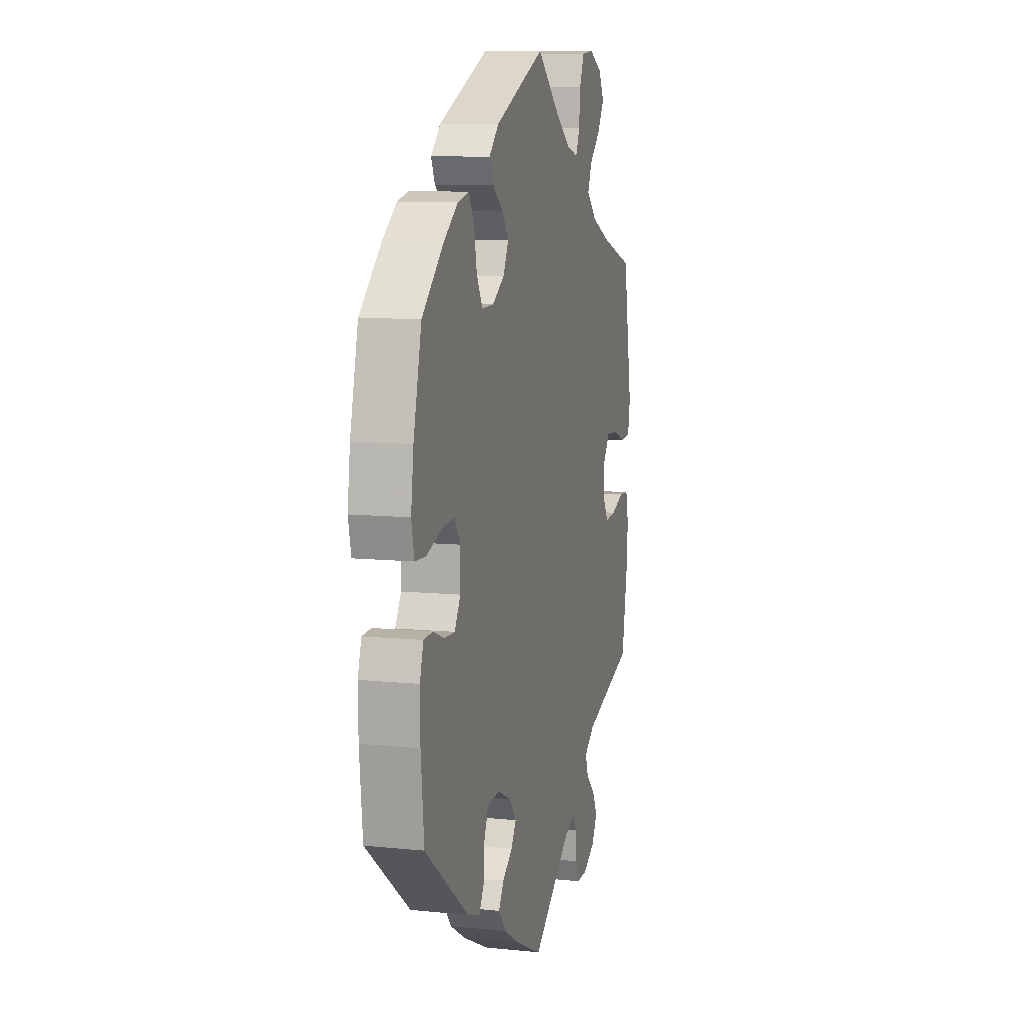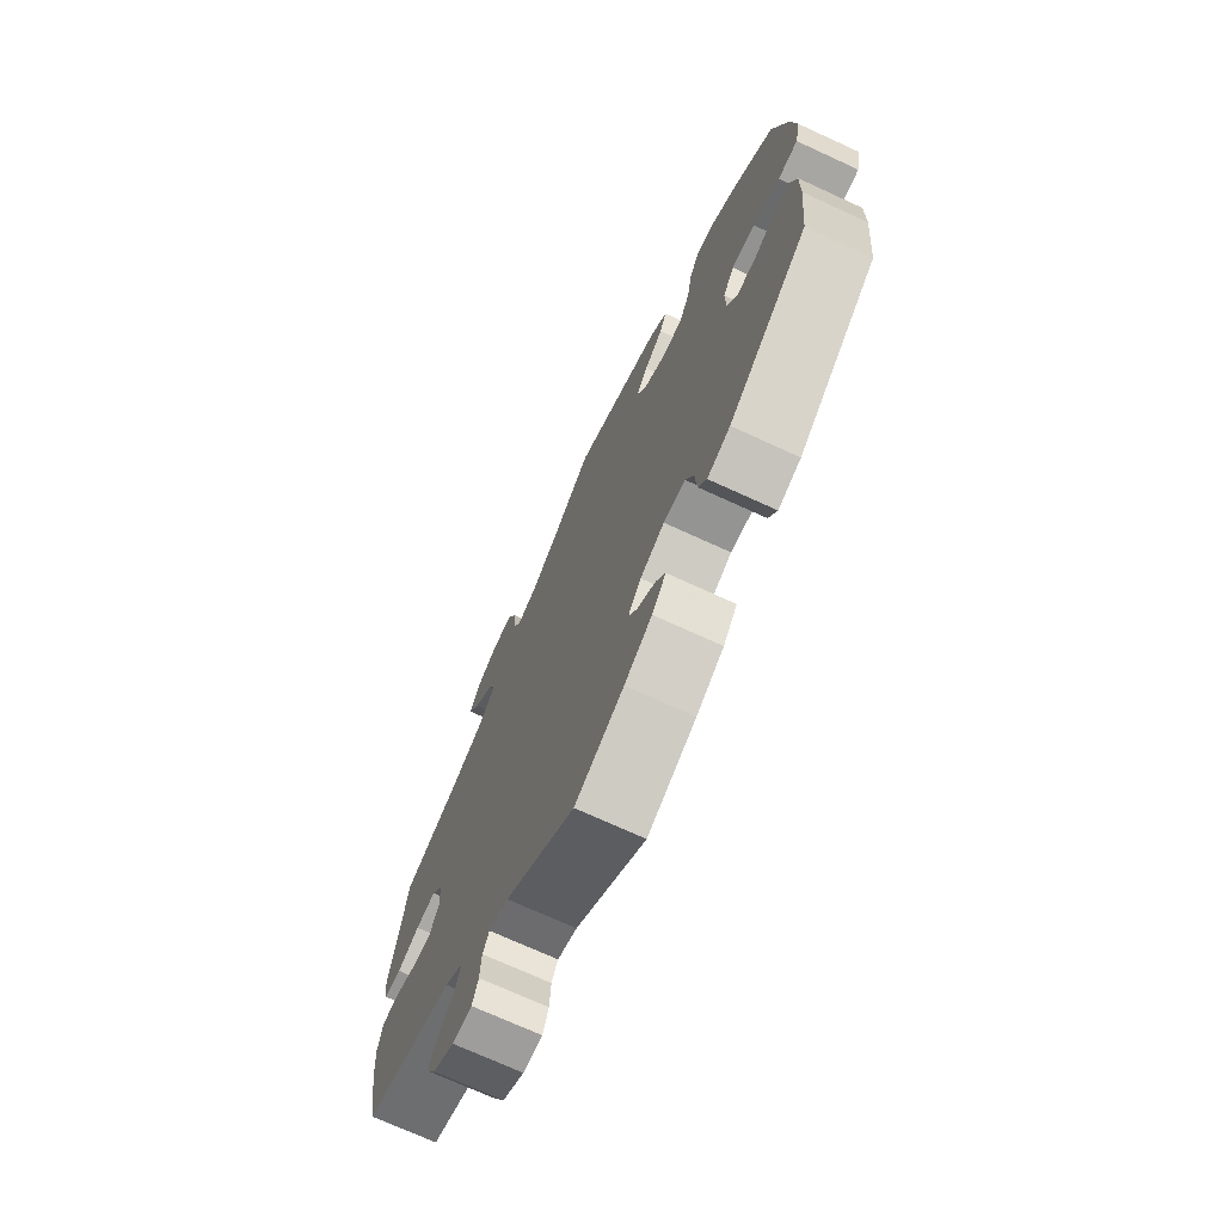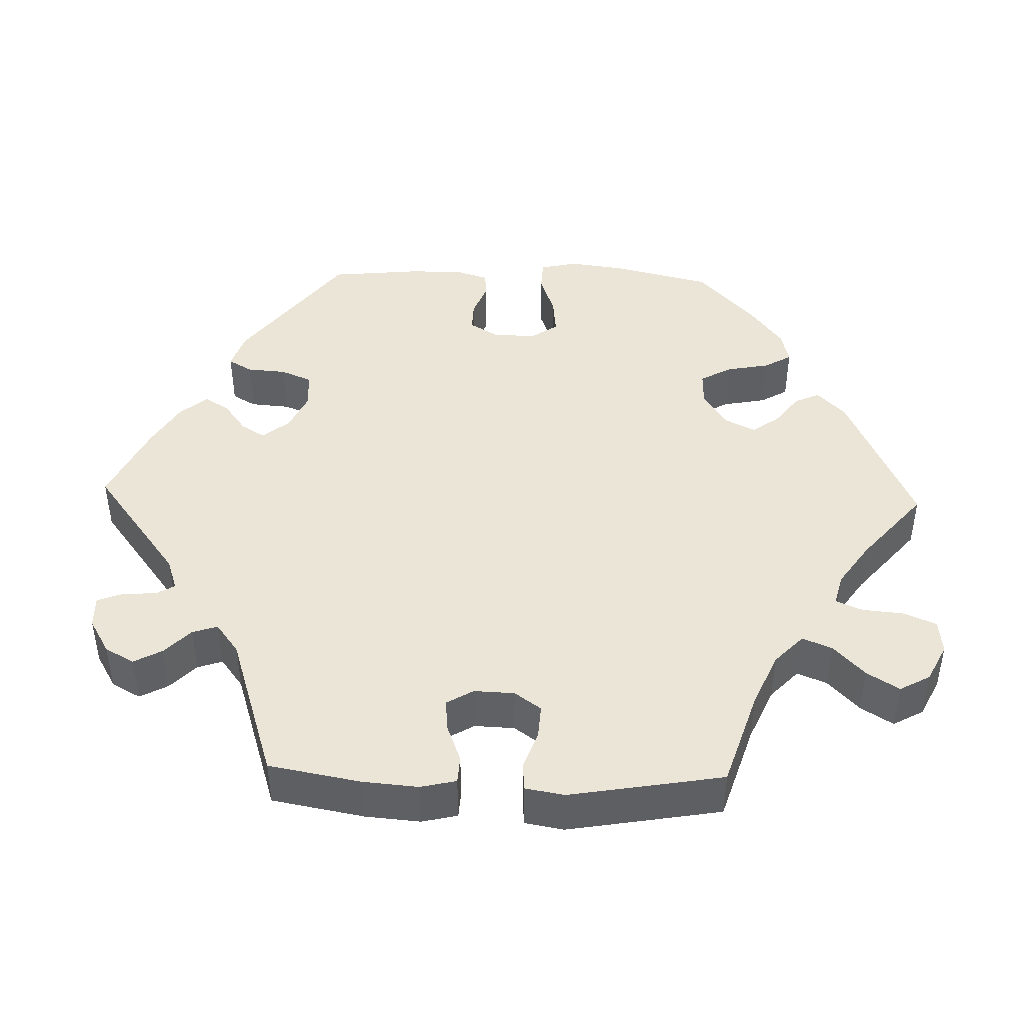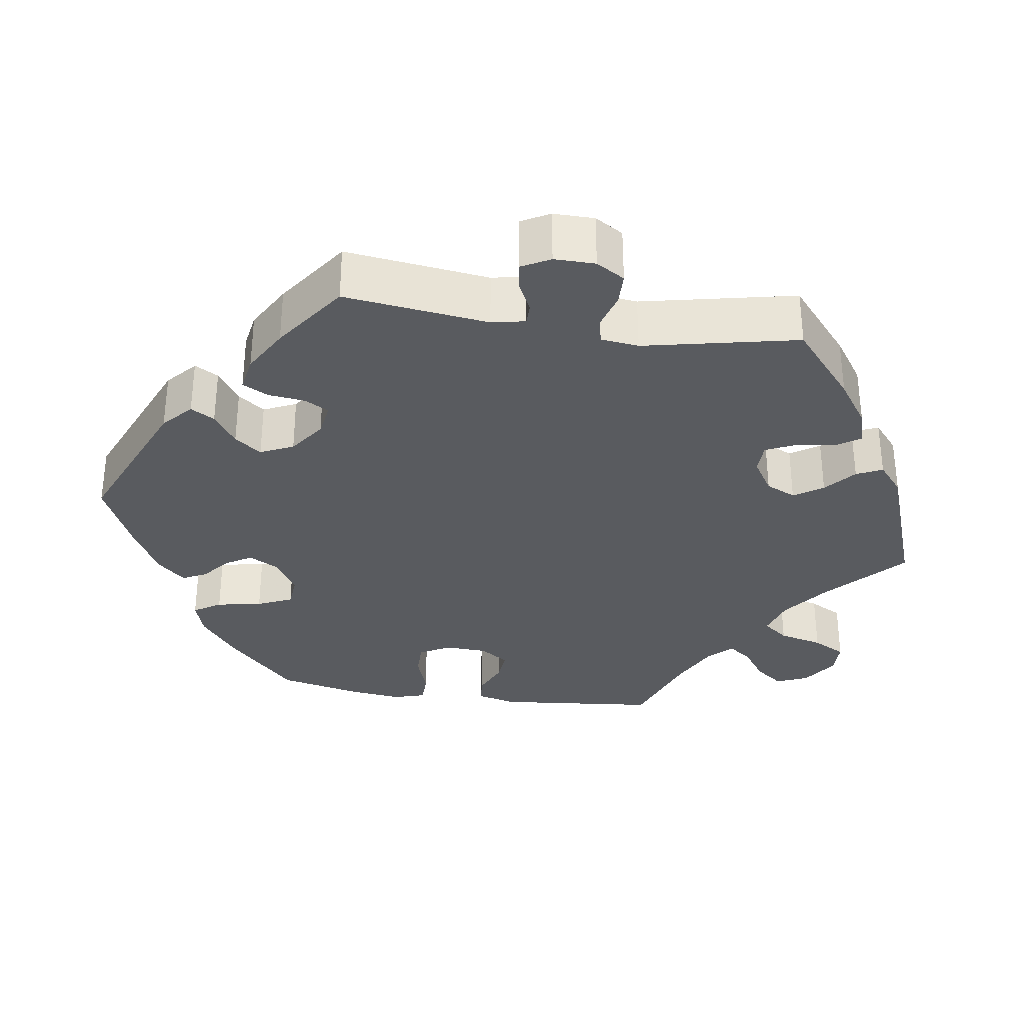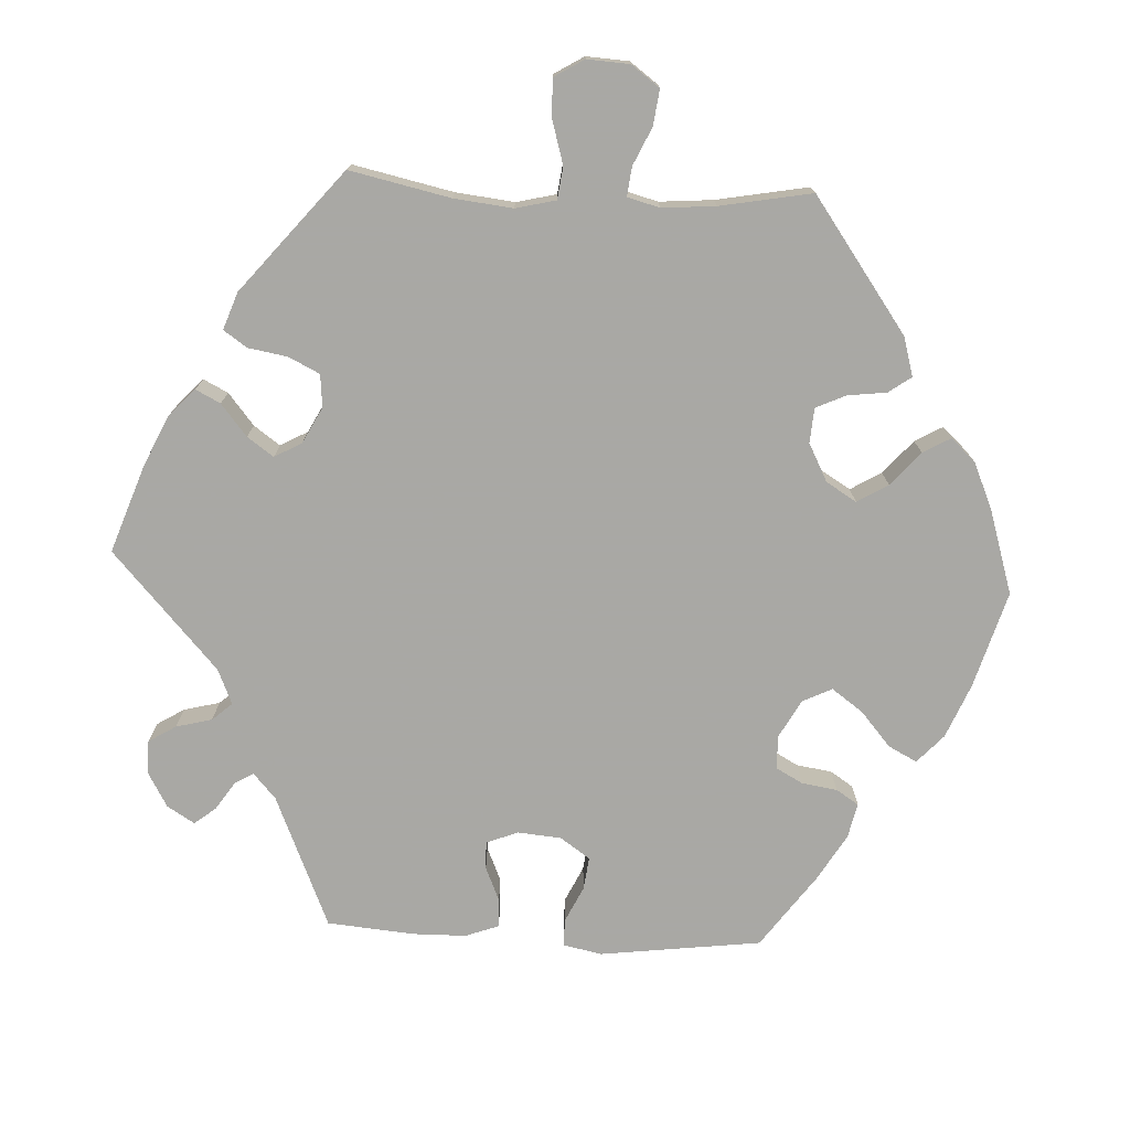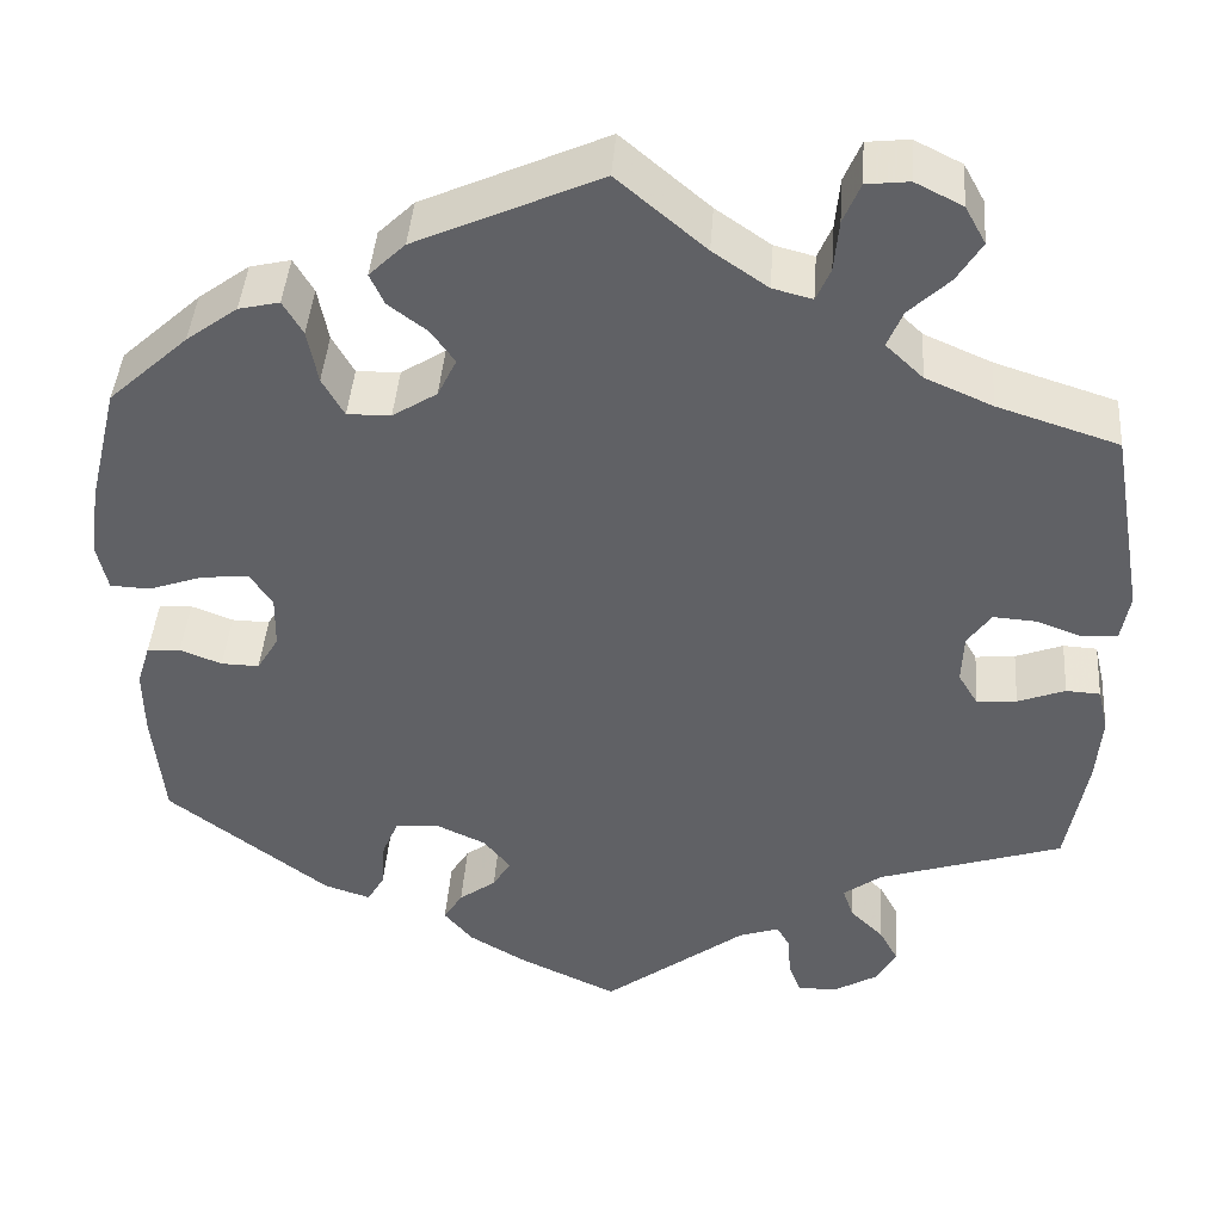
<metadata>
{"format":"obj","ext":"obj","renderer":"f3d","projection":"perspective","resolution":1024,"background":"white","views":[{"elev":9.4,"azim":105.0,"up":"+Z"},{"elev":-71.7,"azim":65.3,"up":"+Z"},{"elev":44.1,"azim":-88.2,"up":"+Y"},{"elev":-32.4,"azim":-158.7,"up":"+Y"},{"elev":-75.0,"azim":-32.8,"up":"+Y"},{"elev":42.4,"azim":-175.8,"up":"+Z"}]}
</metadata>
<code>
v -0.523 0.07 -0.167
v -0.529 0.07 -0.095
v -0.518 0.07 -0.048
v -0.482 0.07 -0.046
v -0.432 0.07 -0.065
v -0.39 0.07 -0.069
v -0.369 0.07 -0.034
v -0.371 0.07 0.019
v -0.396 0.07 0.054
v -0.441 0.07 0.051
v -0.49 0.07 0.033
v -0.527 0.07 0.036
v -0.536 0.07 0.087
v -0.501 0.07 0.289
v -0.373 0.07 0.33
v -0.302 0.07 0.361
v -0.263 0.07 0.398
v -0.279 0.07 0.437
v -0.322 0.07 0.478
v -0.348 0.07 0.52
v -0.326 0.07 0.56
v -0.276 0.07 0.585
v -0.231 0.07 0.58
v -0.213 0.07 0.537
v -0.208 0.07 0.483
v -0.193 0.07 0.448
v -0.151 0.07 0.459
v -0.093 0.07 0.499
v 0 0.07 0.578
v 0.194 0.07 0.491
v 0.232 0.07 0.454
v 0.217 0.07 0.421
v 0.176 0.07 0.39
v 0.151 0.07 0.355
v 0.171 0.07 0.314
v 0.218 0.07 0.284
v 0.264 0.07 0.283
v 0.287 0.07 0.324
v 0.298 0.07 0.381
v 0.319 0.07 0.417
v 0.362 0.07 0.407
v 0.416 0.07 0.367
v 0.5 0.07 0.29
v 0.531 0.07 0.162
v 0.541 0.07 0.086
v 0.53 0.07 0.037
v 0.488 0.07 0.035
v 0.431 0.07 0.055
v 0.381 0.07 0.06
v 0.357 0.07 0.025
v 0.358 0.07 -0.032
v 0.381 0.07 -0.07
v 0.421 0.07 -0.069
v 0.465 0.07 -0.052
v 0.5 0.07 -0.054
v 0.514 0.07 -0.099
v 0.513 0.07 -0.17
v 0.501 0.07 -0.288
v 0.331 0.07 -0.417
v 0.282 0.07 -0.433
v 0.264 0.07 -0.402
v 0.26 0.07 -0.35
v 0.243 0.07 -0.31
v 0.196 0.07 -0.306
v 0.144 0.07 -0.33
v 0.116 0.07 -0.365
v 0.135 0.07 -0.396
v 0.174 0.07 -0.425
v 0.194 0.07 -0.457
v 0.164 0.07 -0.493
v 0.105 0.07 -0.528
v 0 0.07 -0.577
v -0.151 0.07 -0.463
v -0.193 0.07 -0.449
v -0.207 0.07 -0.473
v -0.21 0.07 -0.518
v -0.223 0.07 -0.551
v -0.265 0.07 -0.55
v -0.311 0.07 -0.523
v -0.332 0.07 -0.485
v -0.312 0.07 -0.448
v -0.277 0.07 -0.414
v -0.266 0.07 -0.381
v -0.306 0.07 -0.351
v -0.501 0.07 -0.288
v -0.523 0 -0.167
v -0.529 0 -0.095
v -0.518 0 -0.048
v -0.482 0 -0.046
v -0.432 0 -0.065
v -0.39 0 -0.069
v -0.369 0 -0.034
v -0.371 0 0.019
v -0.396 0 0.054
v -0.441 0 0.051
v -0.49 0 0.033
v -0.527 0 0.036
v -0.536 0 0.087
v -0.501 0 0.289
v -0.373 0 0.33
v -0.302 0 0.361
v -0.263 0 0.398
v -0.279 0 0.437
v -0.322 0 0.478
v -0.348 0 0.52
v -0.326 0 0.56
v -0.276 0 0.585
v -0.231 0 0.58
v -0.213 0 0.537
v -0.208 0 0.483
v -0.193 0 0.448
v -0.151 0 0.459
v -0.093 0 0.499
v 0 0 0.578
v 0.194 0 0.491
v 0.232 0 0.454
v 0.217 0 0.421
v 0.176 0 0.39
v 0.151 0 0.355
v 0.171 0 0.314
v 0.218 0 0.284
v 0.264 0 0.283
v 0.287 0 0.324
v 0.298 0 0.381
v 0.319 0 0.417
v 0.362 0 0.407
v 0.416 0 0.367
v 0.5 0 0.29
v 0.531 0 0.162
v 0.541 0 0.086
v 0.53 0 0.037
v 0.488 0 0.035
v 0.431 0 0.055
v 0.381 0 0.06
v 0.357 0 0.025
v 0.358 0 -0.032
v 0.381 0 -0.07
v 0.421 0 -0.069
v 0.465 0 -0.052
v 0.5 0 -0.054
v 0.514 0 -0.099
v 0.513 0 -0.17
v 0.501 0 -0.288
v 0.331 0 -0.417
v 0.282 0 -0.433
v 0.264 0 -0.402
v 0.26 0 -0.35
v 0.243 0 -0.31
v 0.196 0 -0.306
v 0.144 0 -0.33
v 0.116 0 -0.365
v 0.135 0 -0.396
v 0.174 0 -0.425
v 0.194 0 -0.457
v 0.164 0 -0.493
v 0.105 0 -0.528
v 0 0 -0.577
v -0.151 0 -0.463
v -0.193 0 -0.449
v -0.207 0 -0.473
v -0.21 0 -0.518
v -0.223 0 -0.551
v -0.265 0 -0.55
v -0.311 0 -0.523
v -0.332 0 -0.485
v -0.312 0 -0.448
v -0.277 0 -0.414
v -0.266 0 -0.381
v -0.306 0 -0.351
v -0.501 0 -0.288
f 84 85 1 2
f 83 84 2 3
f 79 80 81 82
f 79 82 83
f 78 79 83
f 75 76 77 78
f 74 75 78 83
f 73 74 83 3
f 67 68 69 70
f 66 67 70 71
f 59 60 61 62
f 59 62 63
f 58 59 63
f 57 58 63 64
f 53 54 55 56
f 52 53 56 57
f 45 46 47 48
f 45 48 49
f 44 45 49
f 43 44 49
f 42 43 49 50
f 38 39 40 41
f 37 38 41 42
f 30 31 32 33
f 28 29 30 33
f 27 28 33 34
f 26 27 34 35
f 22 23 24 25
f 22 25 26
f 21 22 26
f 18 19 20 21
f 17 18 21 26
f 16 17 26 35
f 12 13 14 15
f 10 11 12 15
f 9 10 15 16
f 8 9 16 35
f 73 3 4 5
f 73 5 6
f 66 71 72 73
f 65 66 73 6
f 64 65 6 7
f 52 57 64 7
f 51 52 7 8
f 50 51 8 35
f 37 42 50
f 36 37 50
f 35 36 50
f 87 86 170 169
f 88 87 169 168
f 167 166 165 164
f 168 167 164
f 168 164 163
f 163 162 161 160
f 168 163 160 159
f 88 168 159 158
f 155 154 153 152
f 156 155 152 151
f 147 146 145 144
f 148 147 144
f 148 144 143
f 149 148 143 142
f 141 140 139 138
f 142 141 138 137
f 133 132 131 130
f 134 133 130
f 134 130 129
f 134 129 128
f 135 134 128 127
f 126 125 124 123
f 127 126 123 122
f 118 117 116 115
f 118 115 114 113
f 119 118 113 112
f 120 119 112 111
f 110 109 108 107
f 111 110 107
f 111 107 106
f 106 105 104 103
f 111 106 103 102
f 120 111 102 101
f 100 99 98 97
f 100 97 96 95
f 101 100 95 94
f 120 101 94 93
f 90 89 88 158
f 91 90 158
f 158 157 156 151
f 91 158 151 150
f 92 91 150 149
f 92 149 142 137
f 93 92 137 136
f 120 93 136 135
f 135 127 122
f 135 122 121
f 135 121 120
f 1 86 87 2
f 2 87 88 3
f 3 88 89 4
f 4 89 90 5
f 5 90 91 6
f 6 91 92 7
f 7 92 93 8
f 8 93 94 9
f 9 94 95 10
f 10 95 96 11
f 11 96 97 12
f 12 97 98 13
f 13 98 99 14
f 14 99 100 15
f 15 100 101 16
f 16 101 102 17
f 17 102 103 18
f 18 103 104 19
f 19 104 105 20
f 20 105 106 21
f 21 106 107 22
f 22 107 108 23
f 23 108 109 24
f 24 109 110 25
f 25 110 111 26
f 26 111 112 27
f 27 112 113 28
f 28 113 114 29
f 29 114 115 30
f 30 115 116 31
f 31 116 117 32
f 32 117 118 33
f 33 118 119 34
f 34 119 120 35
f 35 120 121 36
f 36 121 122 37
f 37 122 123 38
f 38 123 124 39
f 39 124 125 40
f 40 125 126 41
f 41 126 127 42
f 42 127 128 43
f 43 128 129 44
f 44 129 130 45
f 45 130 131 46
f 46 131 132 47
f 47 132 133 48
f 48 133 134 49
f 49 134 135 50
f 50 135 136 51
f 51 136 137 52
f 52 137 138 53
f 53 138 139 54
f 54 139 140 55
f 55 140 141 56
f 56 141 142 57
f 57 142 143 58
f 58 143 144 59
f 59 144 145 60
f 60 145 146 61
f 61 146 147 62
f 62 147 148 63
f 63 148 149 64
f 64 149 150 65
f 65 150 151 66
f 66 151 152 67
f 67 152 153 68
f 68 153 154 69
f 69 154 155 70
f 70 155 156 71
f 71 156 157 72
f 72 157 158 73
f 73 158 159 74
f 74 159 160 75
f 75 160 161 76
f 76 161 162 77
f 77 162 163 78
f 78 163 164 79
f 79 164 165 80
f 80 165 166 81
f 81 166 167 82
f 82 167 168 83
f 83 168 169 84
f 84 169 170 85
f 85 170 86 1

</code>
